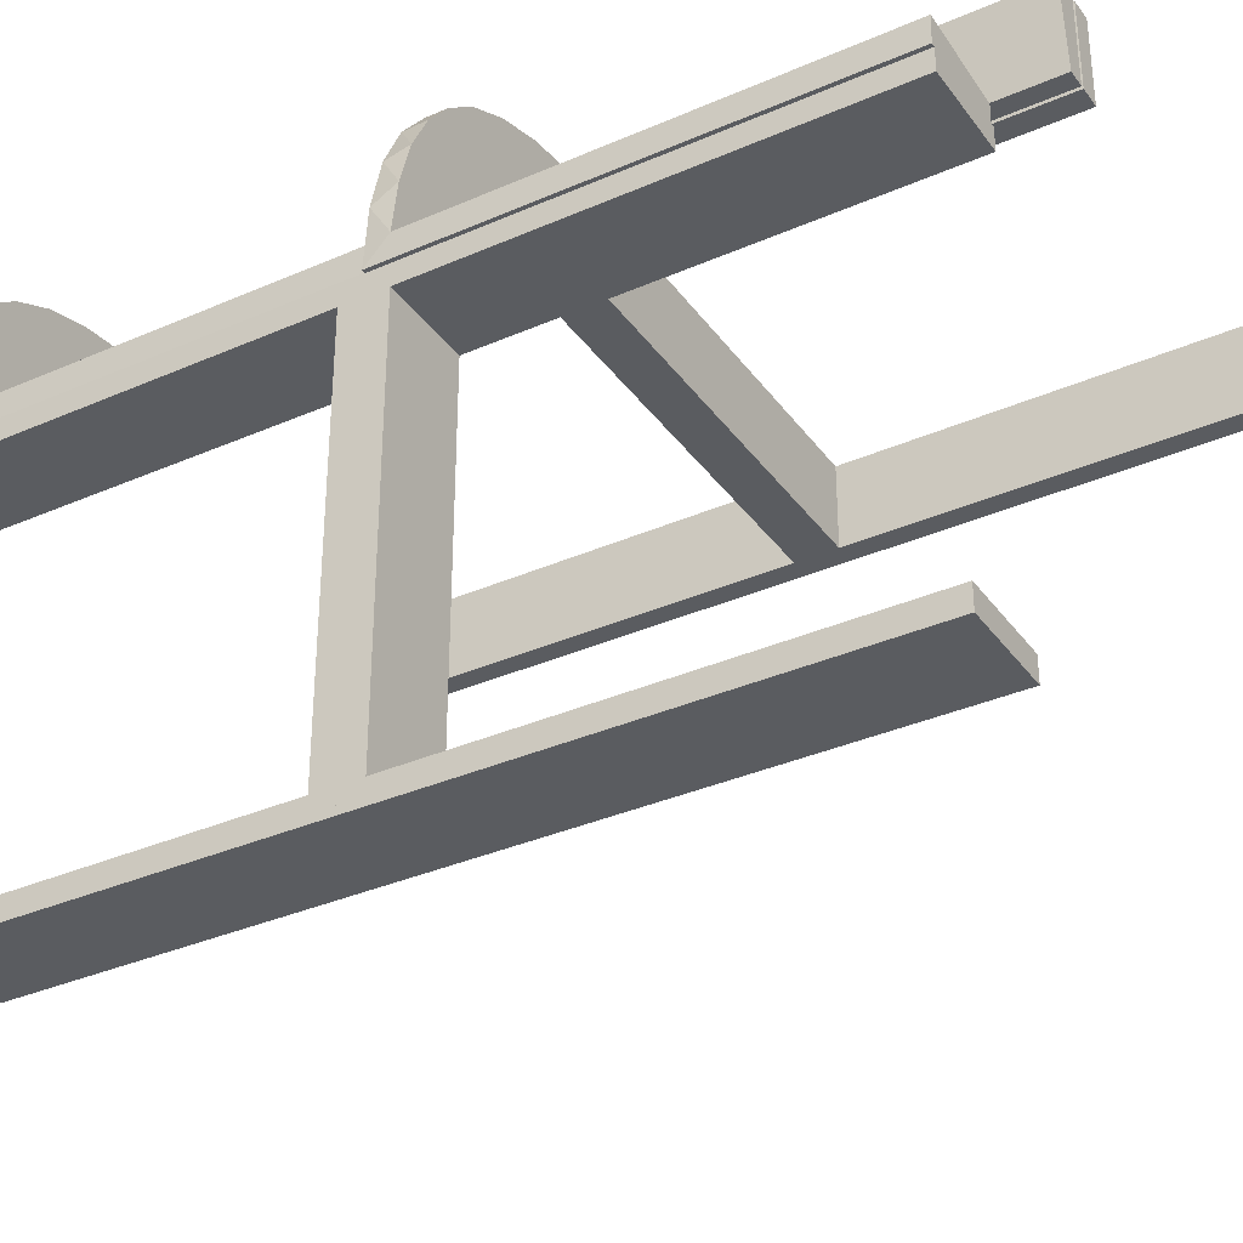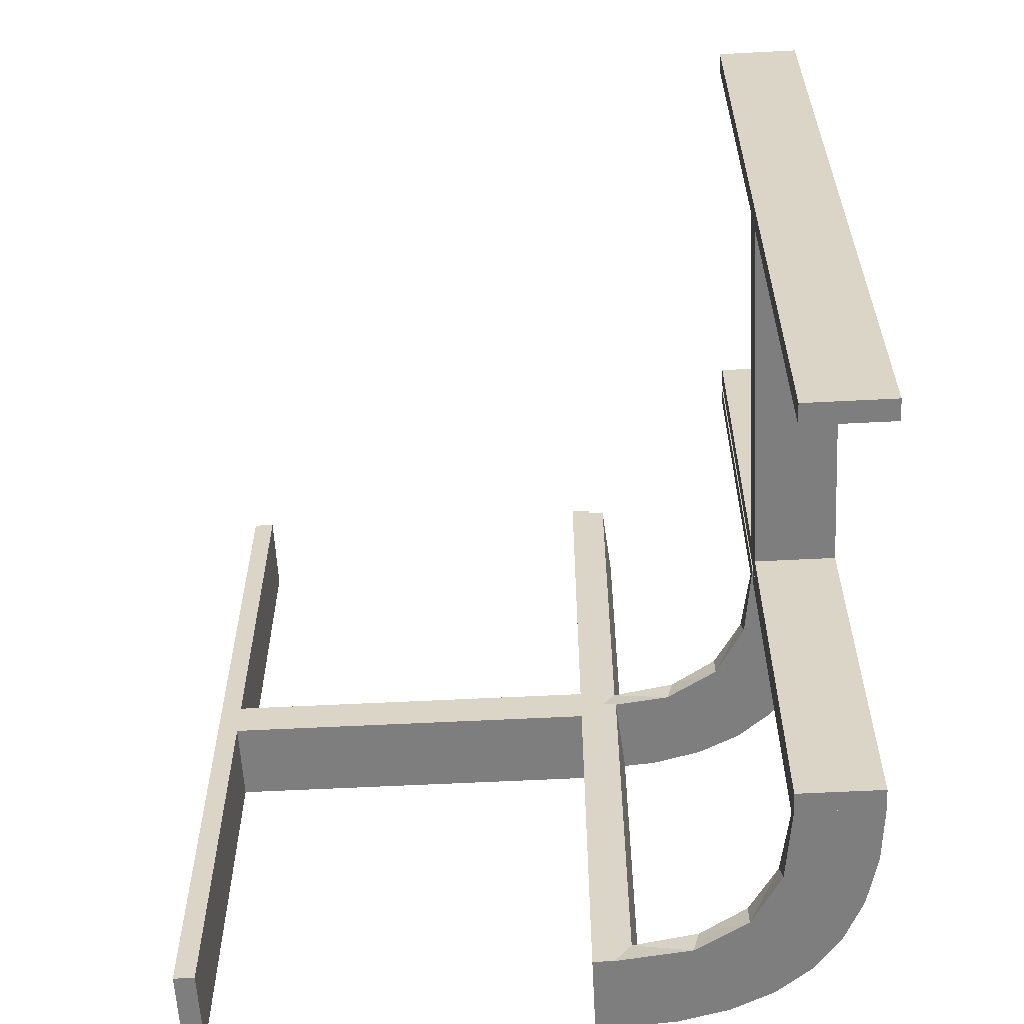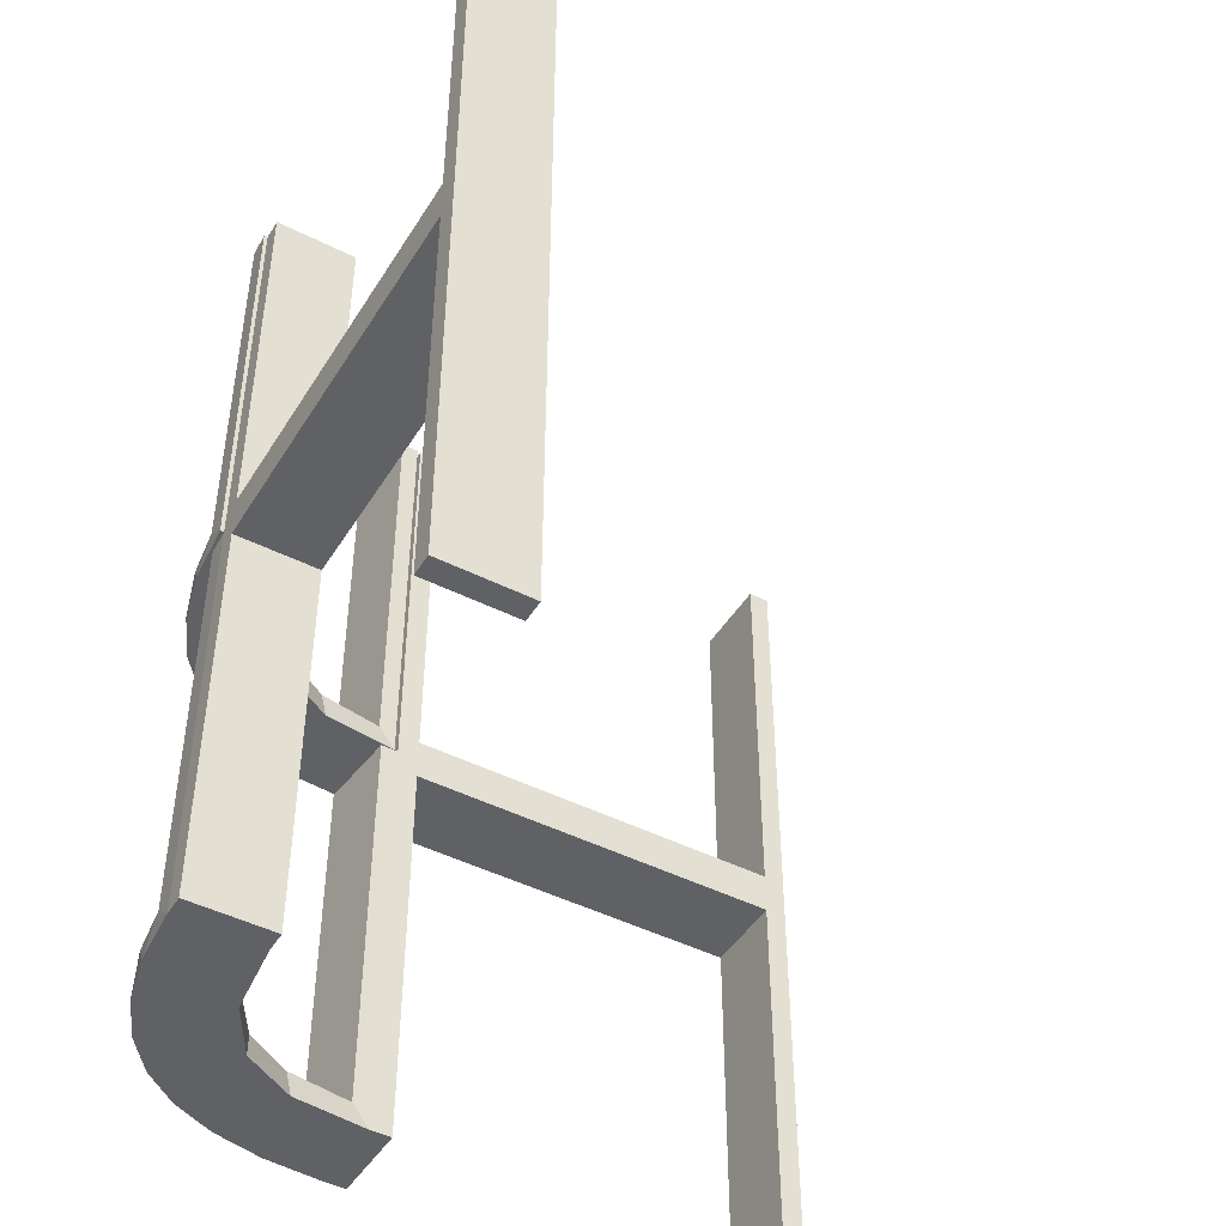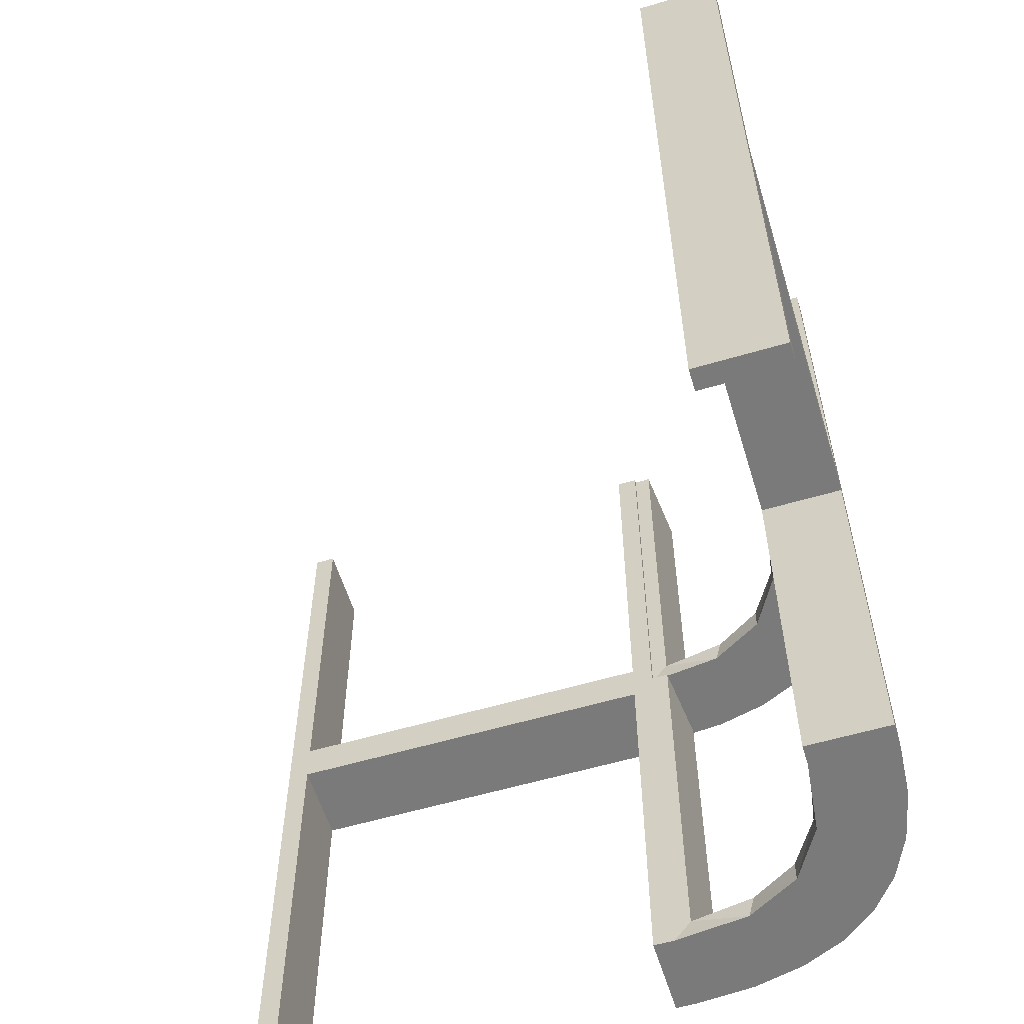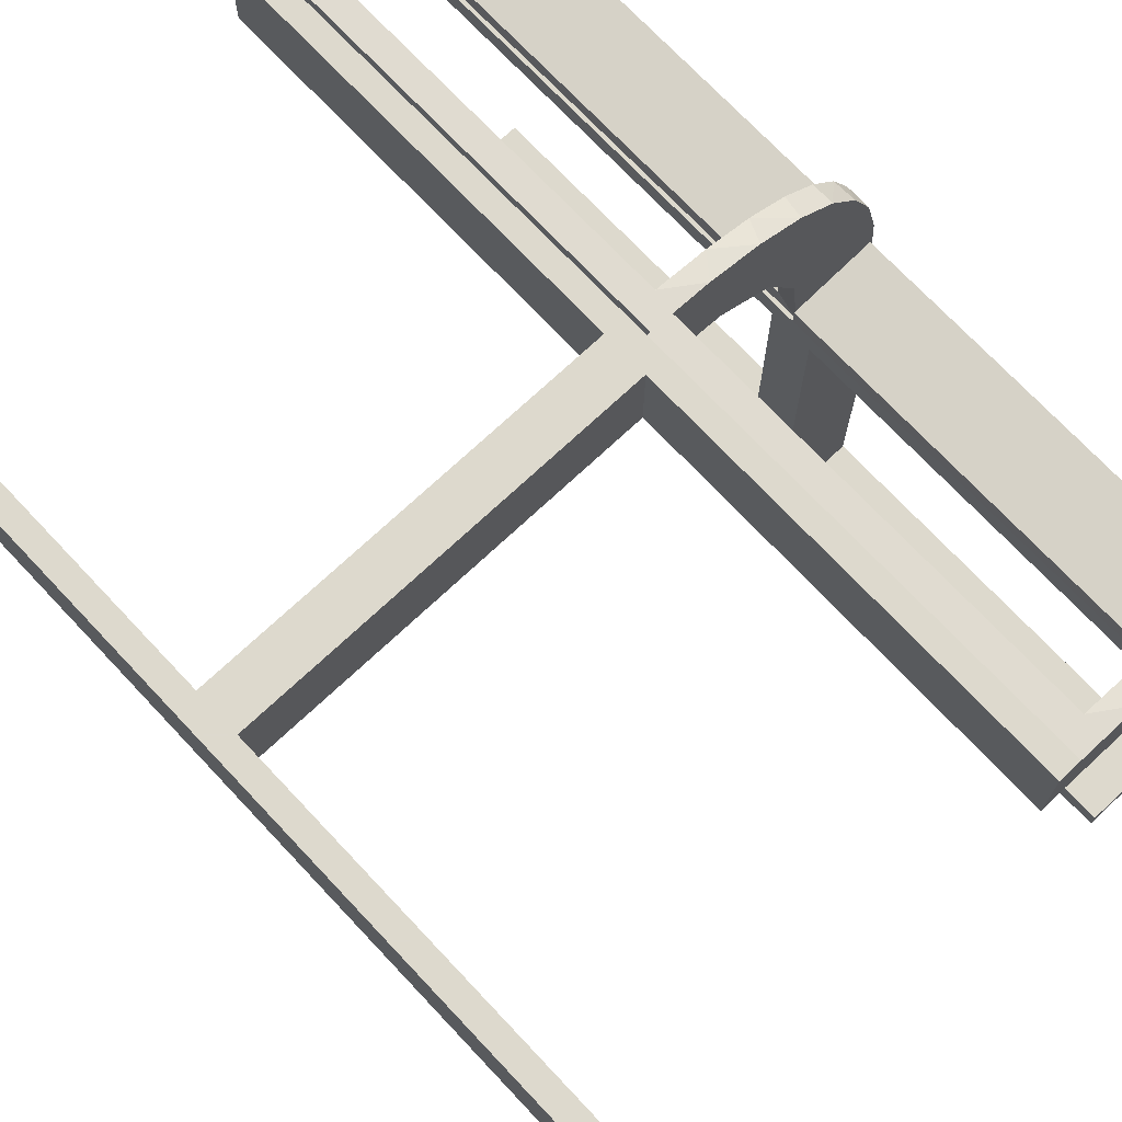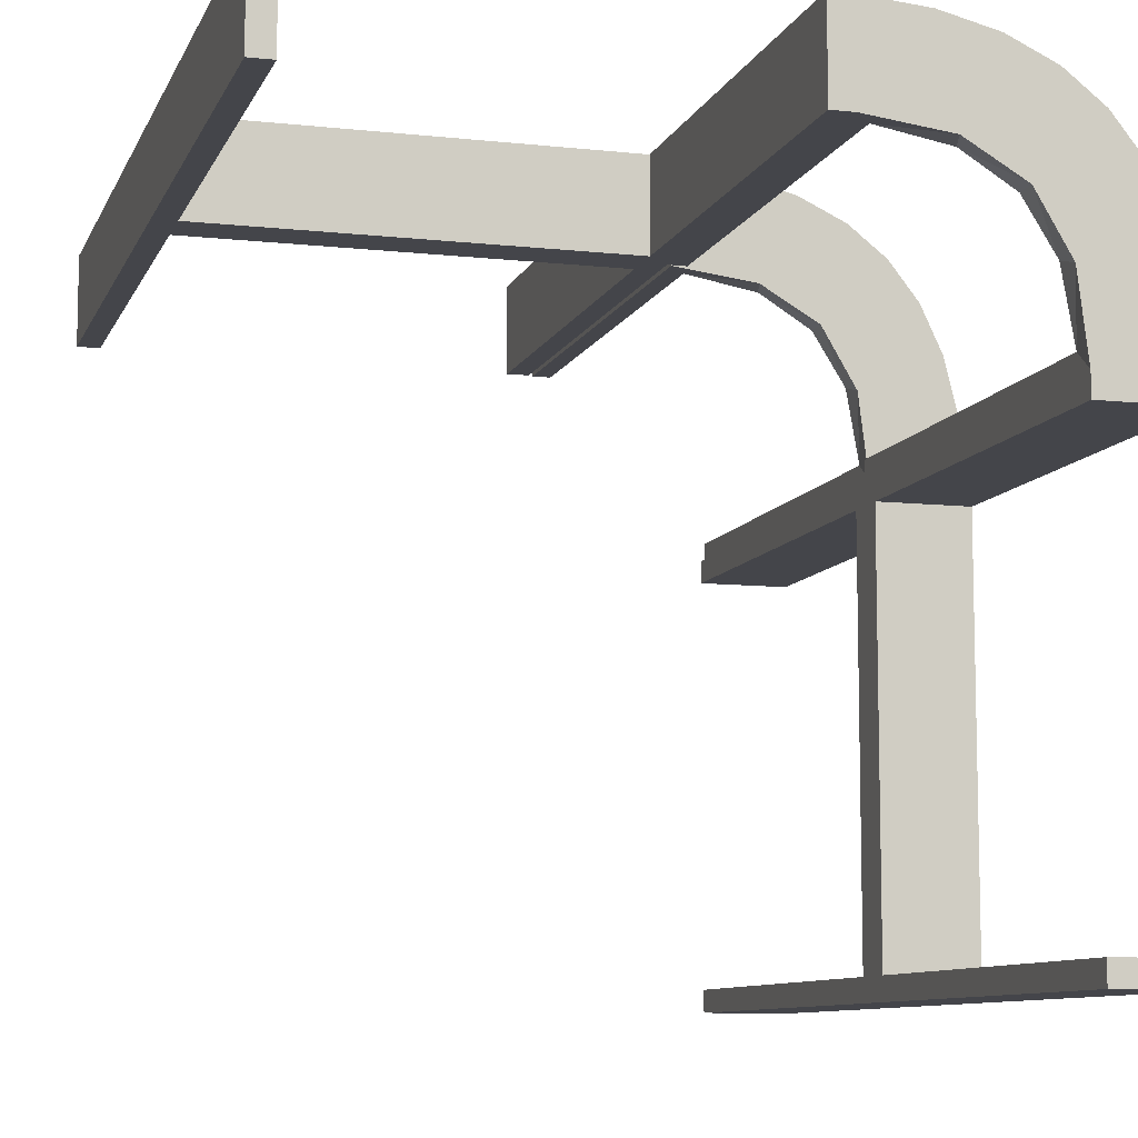
<metadata>
{"format":"obj","ext":"obj","renderer":"f3d","projection":"perspective","resolution":1024,"background":"white","views":[{"elev":-34.3,"azim":-59.4,"up":"+Y"},{"elev":-59.5,"azim":93.0,"up":"+Z"},{"elev":-46.0,"azim":-30.1,"up":"+Z"},{"elev":-58.1,"azim":107.0,"up":"+Z"},{"elev":71.9,"azim":136.8,"up":"+Y"},{"elev":-9.2,"azim":163.9,"up":"+Y"}]}
</metadata>
<code>
v 0 0.3 0
v 0 0.3 -0.5
v 0 0.3 0.5
v 0 0.2 0
v 0 0.2 -0.5
v 0 0.2 0.5
v 0 0.2 -0.25
v -0.08911 0.1891 -0.5
v -0.1011 0.1857 0.025
v 0.475 0.3 -0.025
v 0.475 0.3 -0.5
v 0.475 0.3 0.5
v 0.475 0.3 0.025
v 0.475 0.2 -0.025
v 0.475 0.2 -0.5
v 0.475 0.2 0.5
v 0.475 0.2 0.025
v -0.1909 0.09599 0.025
v -0.2229 0.2229 -0.475
v -0.2229 0.2229 -0.5
v -0.2988 0.02957 0
v -0.2988 0.02957 -0.475
v -0.2988 0.02957 -0.2375
v -0.2 0 0
v -0.2 0 -0.5
v -0.2 0 0.5
v -0.2 -0.475 -0.025
v -0.2 -0.475 -0.5
v -0.2 -0.475 0.5
v -0.2 -0.475 0.025
v -0.2 -0.5 0
v -0.2 -0.5 -0.5
v -0.2 -0.5 0.5
v -0.2 -0.025 -0.025
v -0.2 -0.025 -0.5
v -0.2 -0.025 0.5
v -0.2 -0.025 0.025
v -0.1808 0.2558 -0.5
v -0.09324 0.29 0.025
v -0.2908 0.08889 -0.475
v -0.2572 0.1847 0.025
v -0.09346 0.1883 0
v -0.2796 0.1296 -0.5
v -0.2272 0.2221 0
v -0.2272 0.2221 0.025
v -0.3031 0.02878 0.2625
v -0.3031 0.02878 0.5
v -0.3031 0.02878 0.025
v -0.2044 -0.0007887 0
v -0.2044 -0.0007887 0.5
v -0.1855 0.2528 -0.475
v -0.1852 0.255 0
v -0.09678 0.1865 -0.475
v -0.02041 0.1999 0
v -0.02041 0.1999 -0.1583
v -0.02041 0.1999 -0.3167
v -0.02041 0.1999 -0.475
v -0.2952 0.0881 0.025
v -0.2558 0.1808 -0.5
v -0.1452 0.2747 0.025
v -0.284 0.1289 0
v -0.1891 0.08911 -0.5
v -0.02476 0.1991 0.5
v -0.02476 0.1991 0.3417
v -0.02476 0.1991 0.1833
v -0.02476 0.1991 0.025
v -0.3 0 0
v -0.3 0 -0.5
v -0.3 0 0.5
v -0.3 0 -0.25
v -0.3 -0.475 -0.025
v -0.3 -0.475 -0.5
v -0.3 -0.475 0.5
v -0.3 -0.475 0.025
v -0.3 -0.5 0
v -0.3 -0.5 -0.5
v -0.3 -0.5 0.5
v -0.3 -0.025 -0.025
v -0.3 -0.025 -0.5
v -0.3 -0.025 0.5
v -0.3 -0.025 0.025
v 0.025 0.3 -0.025
v 0.025 0.3 -0.5
v 0.025 0.3 0.5
v 0.025 0.3 0.025
v 0.025 0.2 -0.025
v 0.025 0.2 -0.5
v 0.025 0.2 0.5
v 0.025 0.2 0.025
v -0.2987 0.06859 0
v 0.5 0.3 0
v 0.5 0.3 -0.5
v 0.5 0.3 0.5
v 0.5 0.2 0
v 0.5 0.2 -0.5
v 0.5 0.2 0.5
v -0.1935 0.08832 0
v -0.1409 0.2755 -0.475
v -0.07373 0.2936 0
v -0.1999 0.02041 0
v -0.1999 0.02041 -0.1583
v -0.1999 0.02041 -0.3167
v -0.1999 0.02041 -0.475
v -0.08889 0.2908 -0.475
v -0.3044 -0.0007887 0
v -0.3044 -0.0007887 0.25
v -0.3044 -0.0007887 0.5
v -0.1521 0.1521 -0.475
v -0.1521 0.1521 -0.5
v -0.2755 0.1409 -0.475
v -0.2042 0.01962 0.5
v -0.2042 0.01962 0.3417
v -0.2042 0.01962 0.1833
v -0.2042 0.01962 0.025
v -0.1565 0.1514 0
v -0.1565 0.1514 0.025
v -0.02957 0.2988 0
v -0.02957 0.2988 -0.475
v -0.02957 0.2988 -0.2375
v -0.1899 0.2521 0.025
v -0.06937 0.2944 -0.5
v -0.1296 0.2796 -0.5
v -0.004353 0.1992 0
v -0.004353 0.1992 0.25
v -0.004353 0.1992 0.5
v -0.004353 0.2992 0
v -0.004353 0.2992 0.5
v -0.2602 0.18 0
v -0.2798 0.1401 0.025
v -0.03392 0.298 0.2625
v -0.03392 0.298 0.5
v -0.03392 0.298 0.025
v -0.1865 0.09678 -0.475
v -0.134 0.2789 0
v -0.2944 0.06937 -0.5
v -0.2528 0.1855 -0.475
f 76 75 71
f 78 71 75
f 67 68 78
f 75 67 78
f 32 28 27
f 34 31 27
f 24 34 25
f 31 34 24
f 31 24 67
f 24 25 68
f 32 31 75
f 27 28 72
f 35 34 78
f 34 27 71
f 32 76 72
f 35 79 68
f 76 71 72
f 68 79 78
f 32 27 31
f 34 35 25
f 31 67 75
f 24 68 67
f 32 75 76
f 27 72 71
f 35 78 79
f 34 71 78
f 32 72 28
f 35 68 25
f 77 75 74
f 81 74 75
f 67 69 81
f 75 67 81
f 33 29 30
f 37 31 30
f 24 37 26
f 31 37 24
f 31 24 67
f 24 26 69
f 33 31 75
f 30 29 73
f 36 37 81
f 37 30 74
f 33 77 73
f 36 80 69
f 77 74 73
f 69 80 81
f 33 30 31
f 37 36 26
f 31 67 75
f 24 69 67
f 33 75 77
f 30 73 74
f 36 81 80
f 37 74 81
f 33 73 29
f 36 69 26
f 135 68 25
f 62 135 25
f 62 43 135
f 59 109 20
f 59 43 62
f 109 59 62
f 109 8 38
f 8 5 121
f 8 122 38
f 5 2 121
f 57 53 104
f 53 108 51
f 57 104 118
f 53 51 98
f 136 19 108
f 108 133 136
f 133 103 40
f 40 110 133
f 7 55 4
f 56 55 7
f 56 7 5
f 57 5 8
f 109 108 53
f 24 100 101
f 102 24 101
f 25 24 102
f 62 133 109
f 25 103 62
f 102 103 25
f 119 1 117
f 2 1 119
f 118 104 121
f 104 98 122
f 20 38 51
f 38 122 98
f 19 136 20
f 136 110 59
f 67 70 23
f 70 22 23
f 40 22 135
f 68 22 70
f 135 43 40
f 70 67 24
f 68 70 25
f 24 25 70
f 7 2 5
f 1 7 4
f 2 7 1
f 103 102 22
f 101 100 21
f 102 101 23
f 54 55 117
f 118 56 57
f 56 118 119
f 55 56 119
f 67 100 24
f 100 67 21
f 54 1 4
f 1 54 117
f 109 38 20
f 8 121 122
f 53 98 104
f 108 19 51
f 133 110 136
f 103 22 40
f 55 54 4
f 56 5 57
f 57 8 53
f 109 53 8
f 133 108 109
f 103 133 62
f 2 119 118
f 118 121 2
f 104 122 121
f 20 51 19
f 38 98 51
f 136 59 20
f 110 43 59
f 67 23 21
f 22 68 135
f 43 110 40
f 102 23 22
f 101 21 23
f 55 119 117
f 113 114 49
f 49 114 97
f 116 115 18
f 112 113 50
f 49 50 113
f 50 111 112
f 115 116 9
f 42 9 66
f 65 124 123
f 125 64 63
f 64 125 124
f 65 64 124
f 105 90 48
f 106 105 48
f 129 58 61
f 61 128 129
f 107 106 46
f 128 44 41
f 120 45 44
f 52 134 60
f 134 99 39
f 99 126 132
f 130 132 126
f 130 127 131
f 130 126 127
f 49 97 90
f 97 115 128
f 49 90 105
f 128 115 44
f 52 44 115
f 42 52 115
f 42 123 99
f 42 134 52
f 99 134 42
f 124 126 123
f 127 124 125
f 126 124 127
f 106 107 50
f 105 106 49
f 50 49 106
f 131 63 64
f 130 131 64
f 65 66 132
f 64 65 130
f 39 132 66
f 66 9 39
f 120 116 45
f 120 60 9
f 116 120 9
f 116 18 41
f 18 114 58
f 18 129 41
f 58 129 18
f 114 113 48
f 47 112 111
f 112 47 46
f 113 112 46
f 111 50 107
f 107 47 111
f 127 125 63
f 63 131 127
f 114 18 97
f 115 97 18
f 115 9 42
f 42 66 123
f 65 123 66
f 90 58 48
f 106 48 46
f 58 90 61
f 128 41 129
f 107 46 47
f 44 45 41
f 120 44 52
f 52 60 120
f 134 39 60
f 99 132 39
f 97 61 90
f 97 128 61
f 123 126 99
f 65 132 130
f 9 60 39
f 116 41 45
f 114 48 58
f 113 46 48
f 95 94 14
f 86 14 94
f 4 5 86
f 94 4 86
f 92 11 10
f 82 91 10
f 1 82 2
f 91 82 1
f 91 1 4
f 1 2 5
f 92 91 94
f 10 11 15
f 83 82 86
f 82 10 14
f 92 95 15
f 83 87 5
f 95 14 15
f 5 87 86
f 92 10 91
f 82 83 2
f 91 4 94
f 1 5 4
f 92 94 95
f 10 15 14
f 83 86 87
f 82 14 86
f 92 15 11
f 83 5 2
f 96 94 17
f 89 17 94
f 4 6 89
f 94 4 89
f 93 12 13
f 85 91 13
f 1 85 3
f 91 85 1
f 91 1 4
f 1 3 6
f 93 91 94
f 13 12 16
f 84 85 89
f 85 13 17
f 93 96 16
f 84 88 6
f 96 17 16
f 6 88 89
f 93 13 91
f 85 84 3
f 91 4 94
f 1 6 4
f 93 94 96
f 13 16 17
f 84 89 88
f 85 17 89
f 93 16 12
f 84 6 3

</code>
